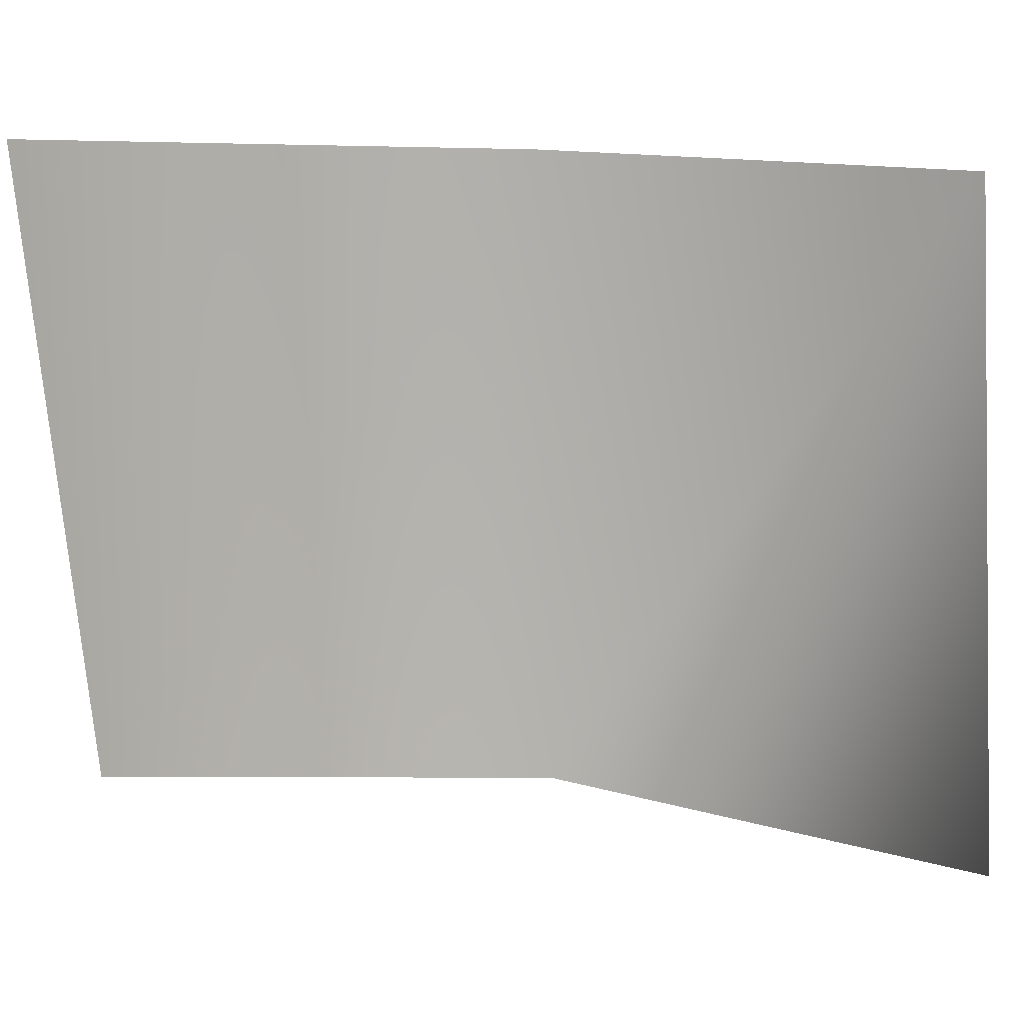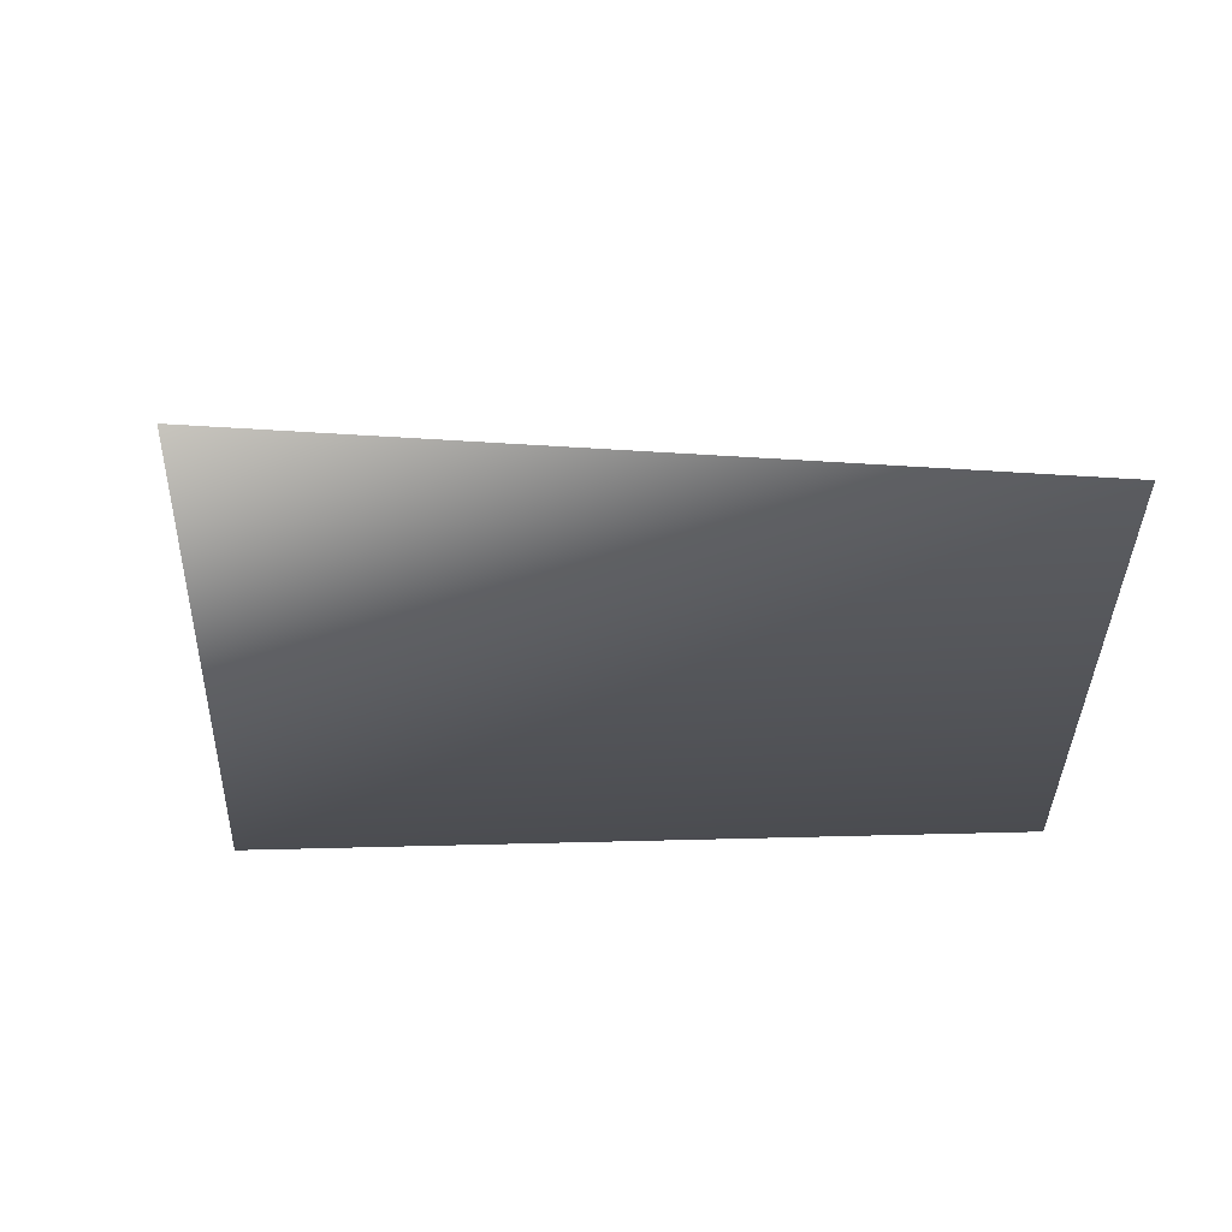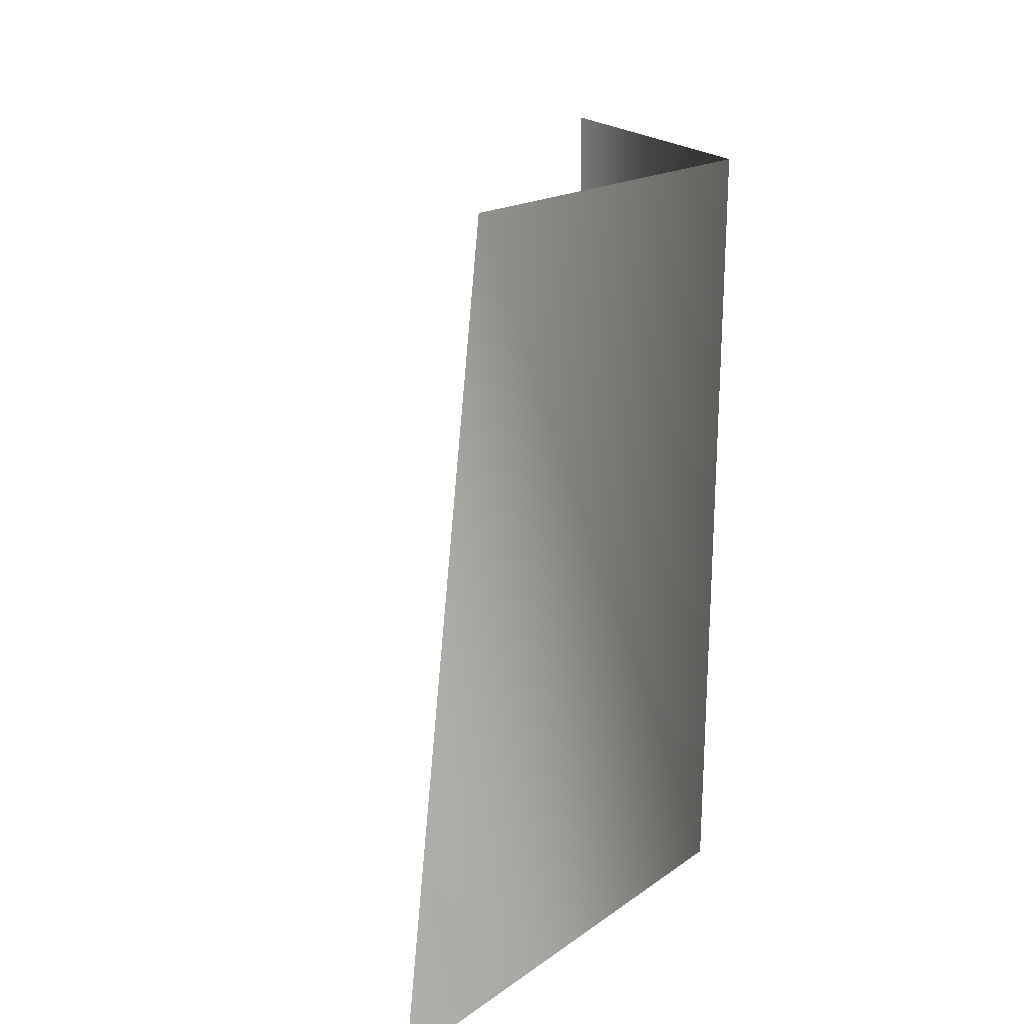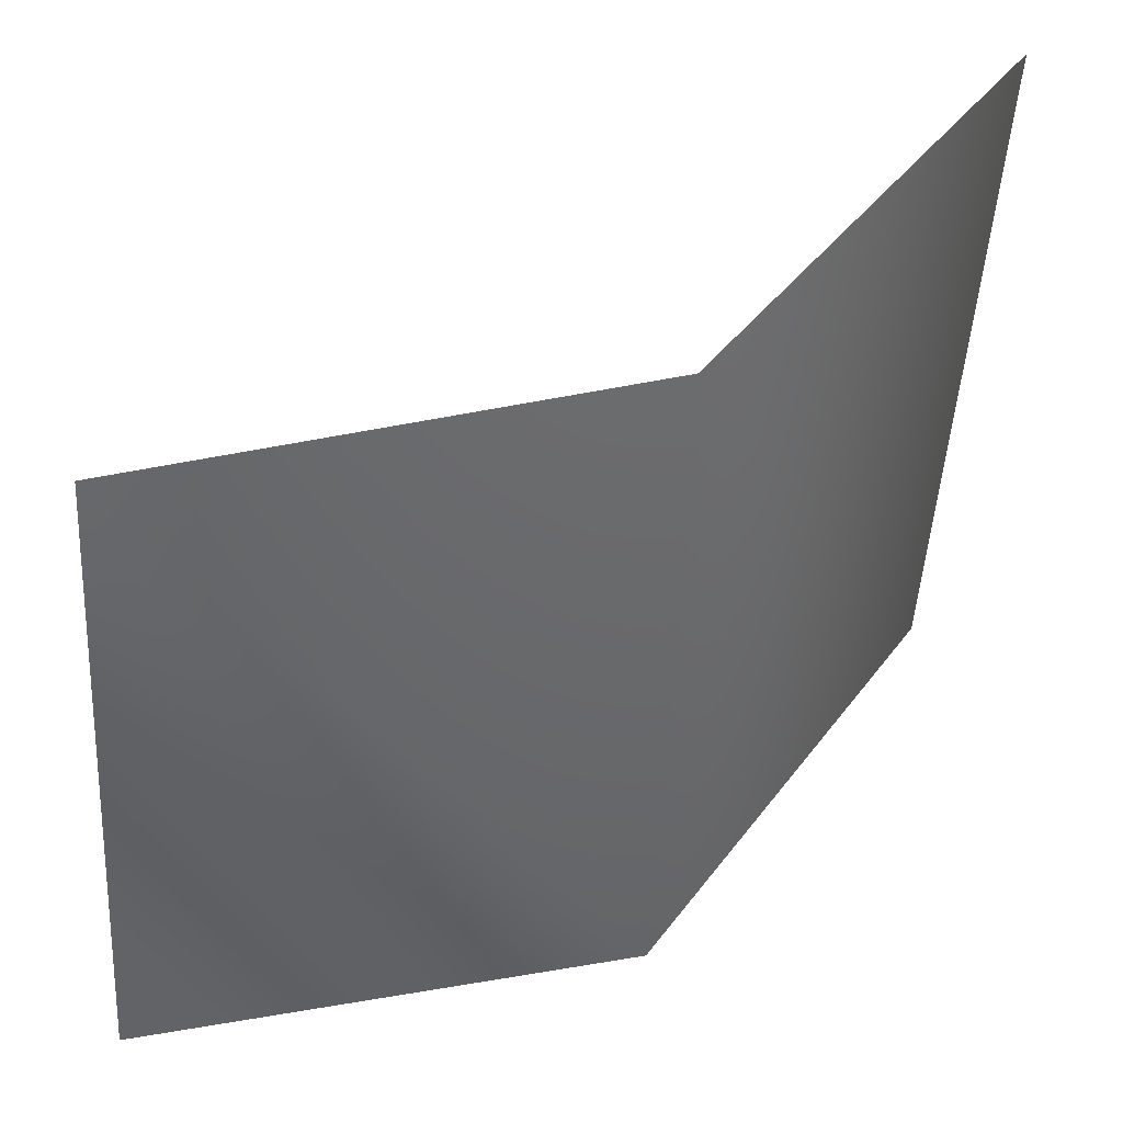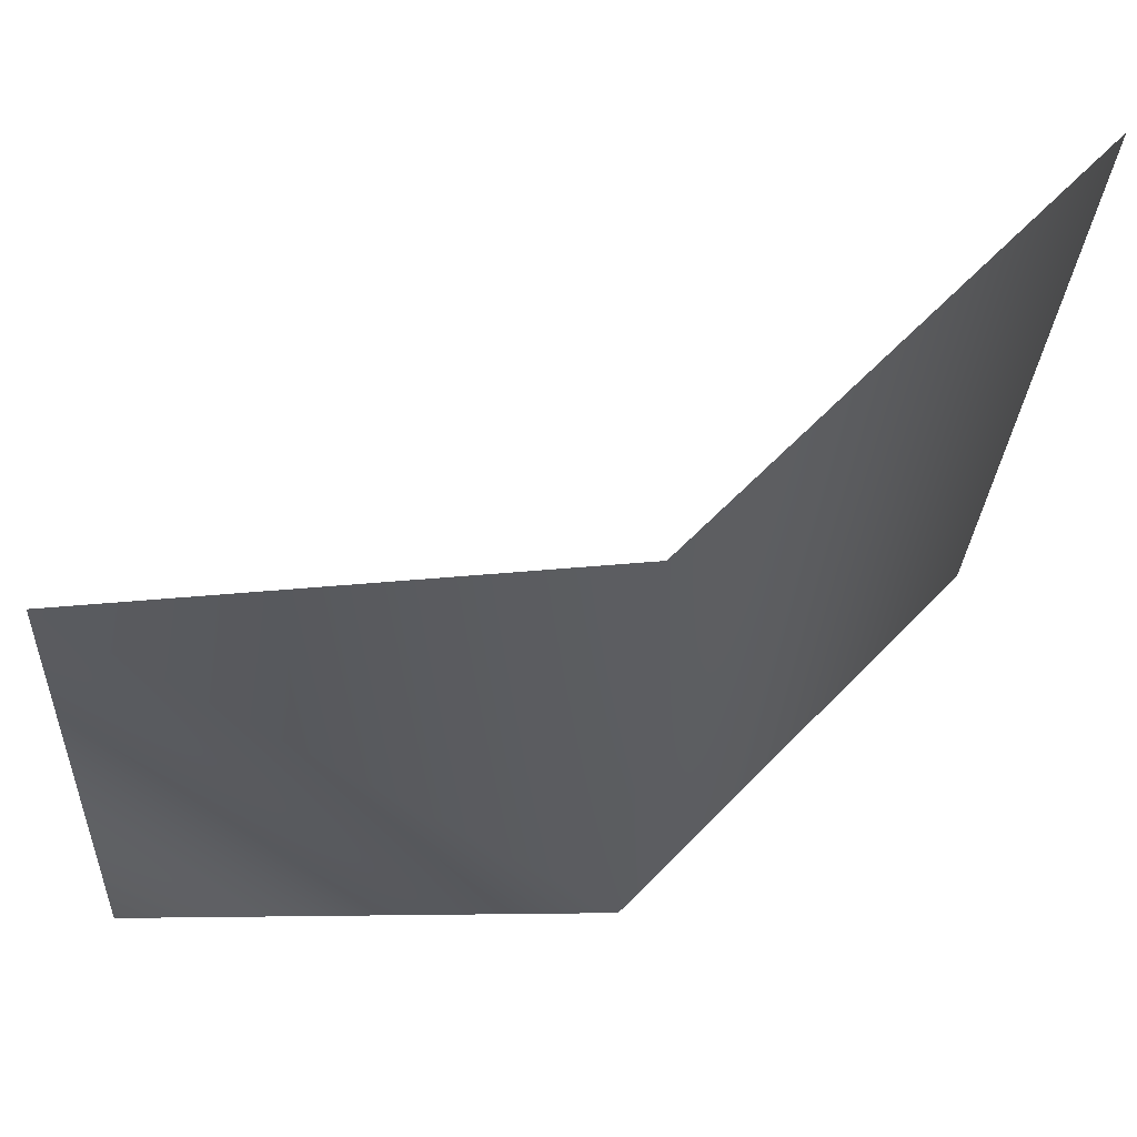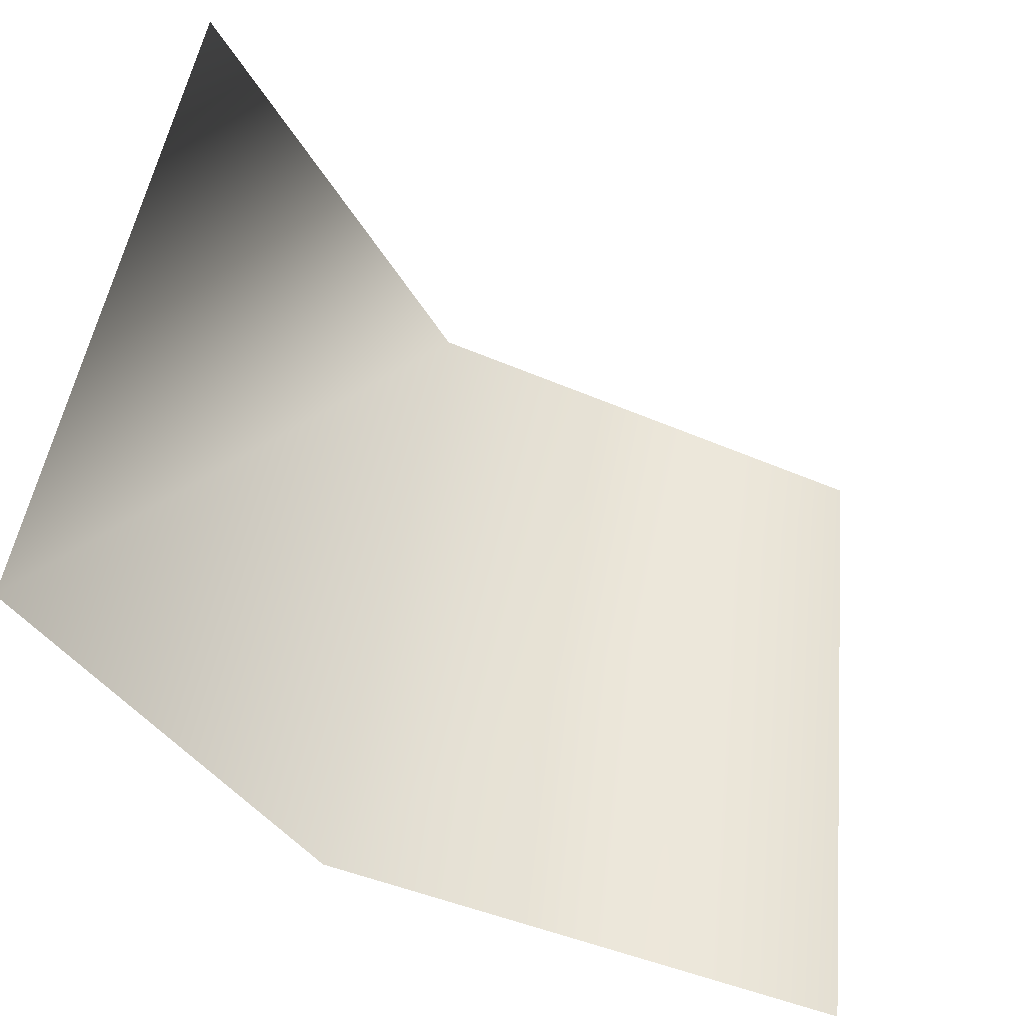
<metadata>
{"format":"obj","ext":"obj","renderer":"f3d","projection":"perspective","resolution":1024,"background":"white","views":[{"elev":10.3,"azim":-31.3,"up":"+Y"},{"elev":18.3,"azim":82.6,"up":"+Z"},{"elev":11.9,"azim":64.7,"up":"+Y"},{"elev":41.1,"azim":112.3,"up":"+Y"},{"elev":59.8,"azim":121.8,"up":"+Y"},{"elev":53.8,"azim":-169.4,"up":"+Z"}]}
</metadata>
<code>
g PS-Area03_196
v 1100 -3506 -5800
v 892.3 -3494 -6089
v 898.8 -4003 -6071
v 1087 -4028 -5755
v 541.2 -3967 -6154
v 492.1 -3482 -6175
f 4 1 3
f 2 3 1
f 3 2 5
f 6 5 2

</code>
